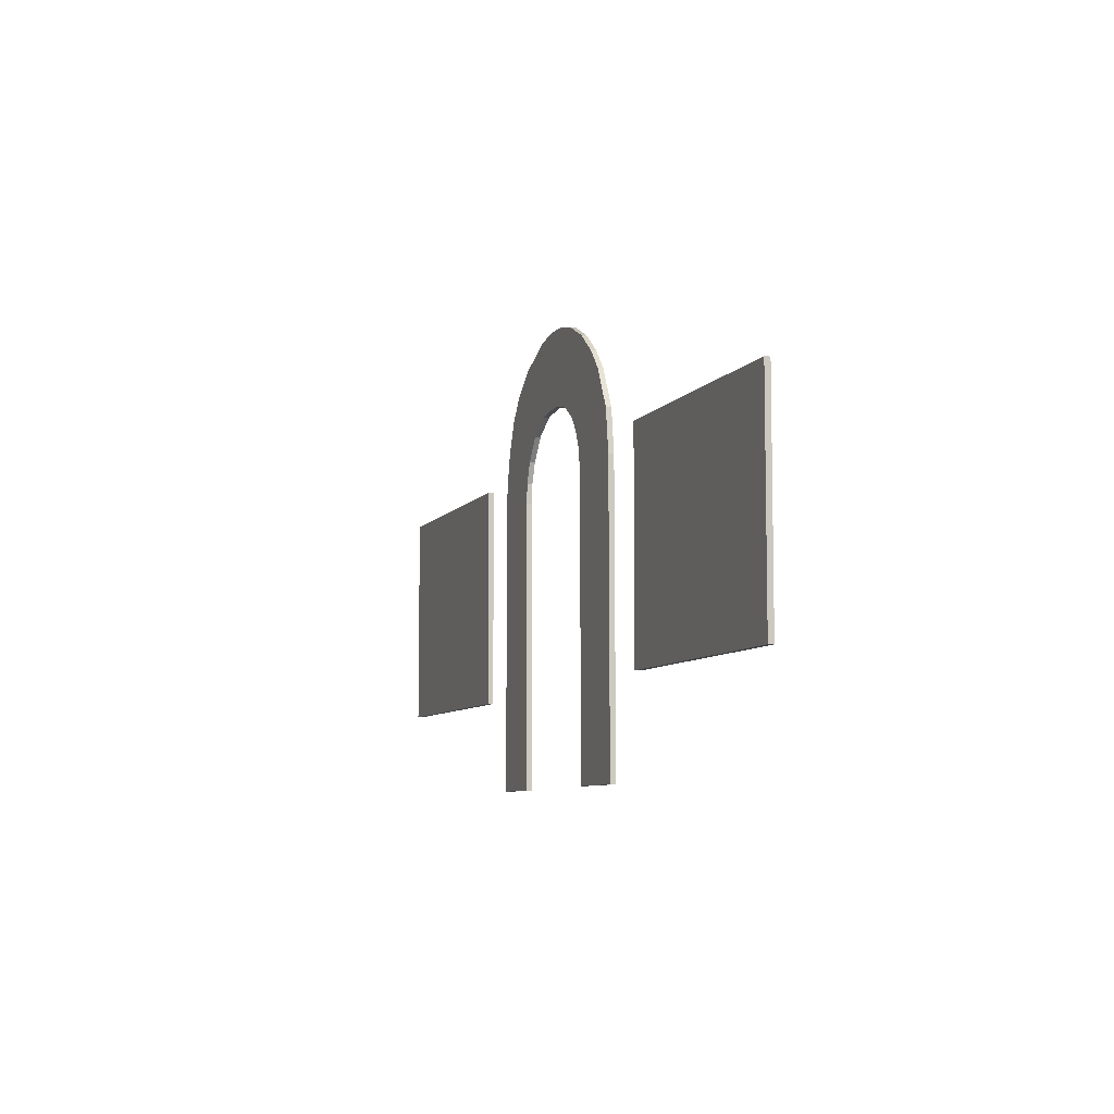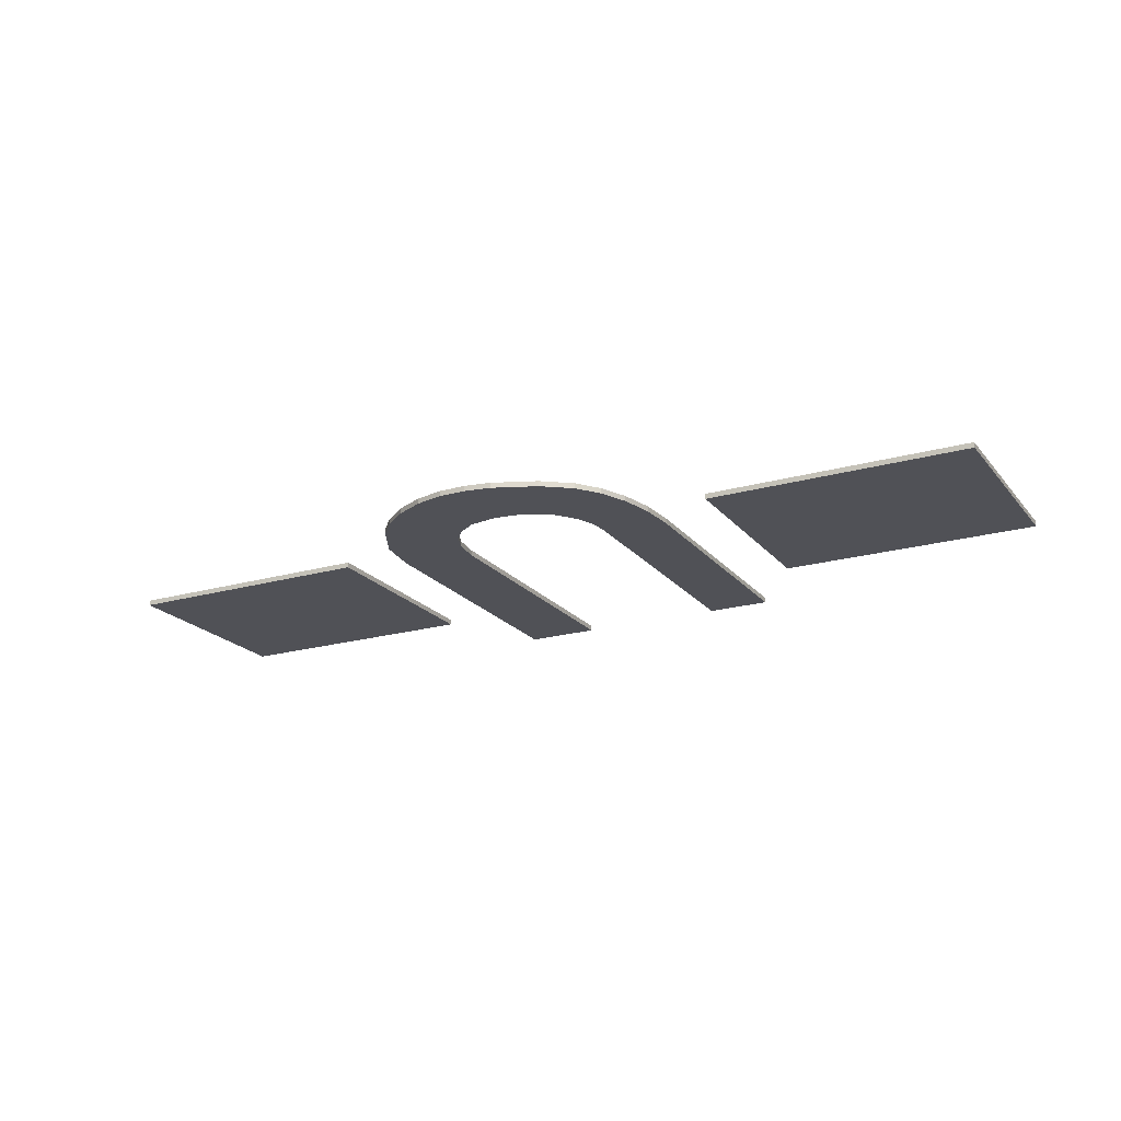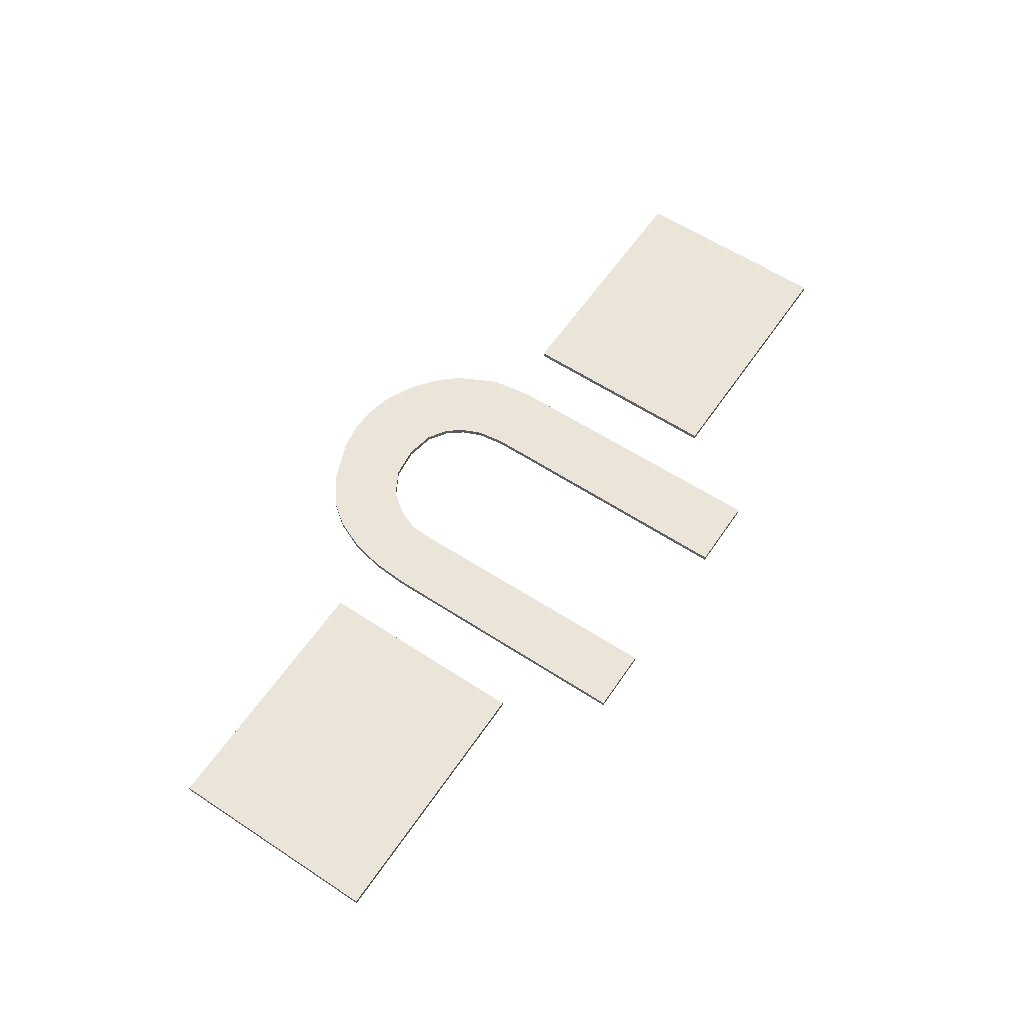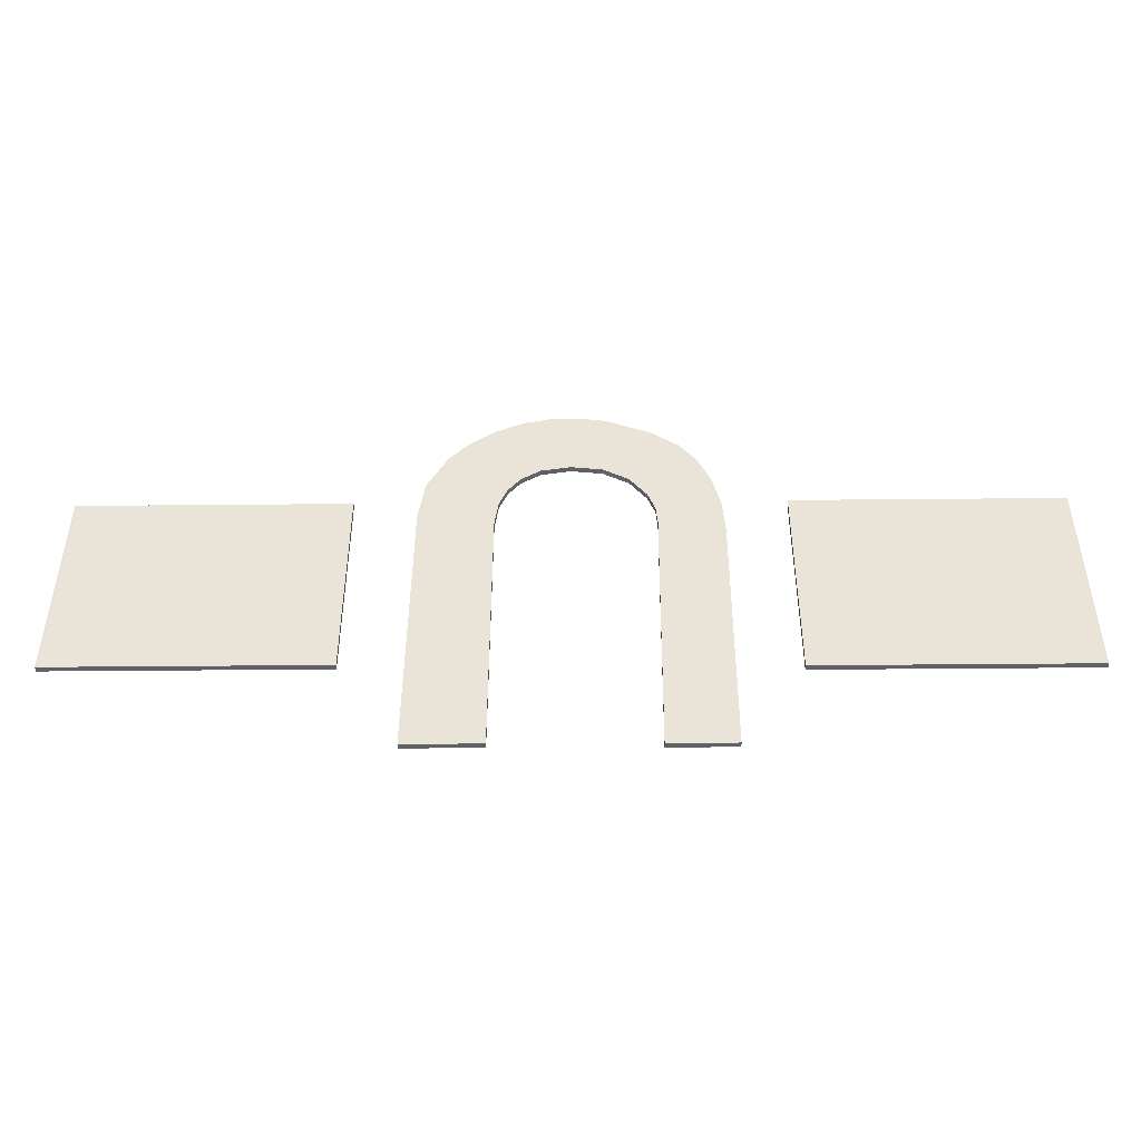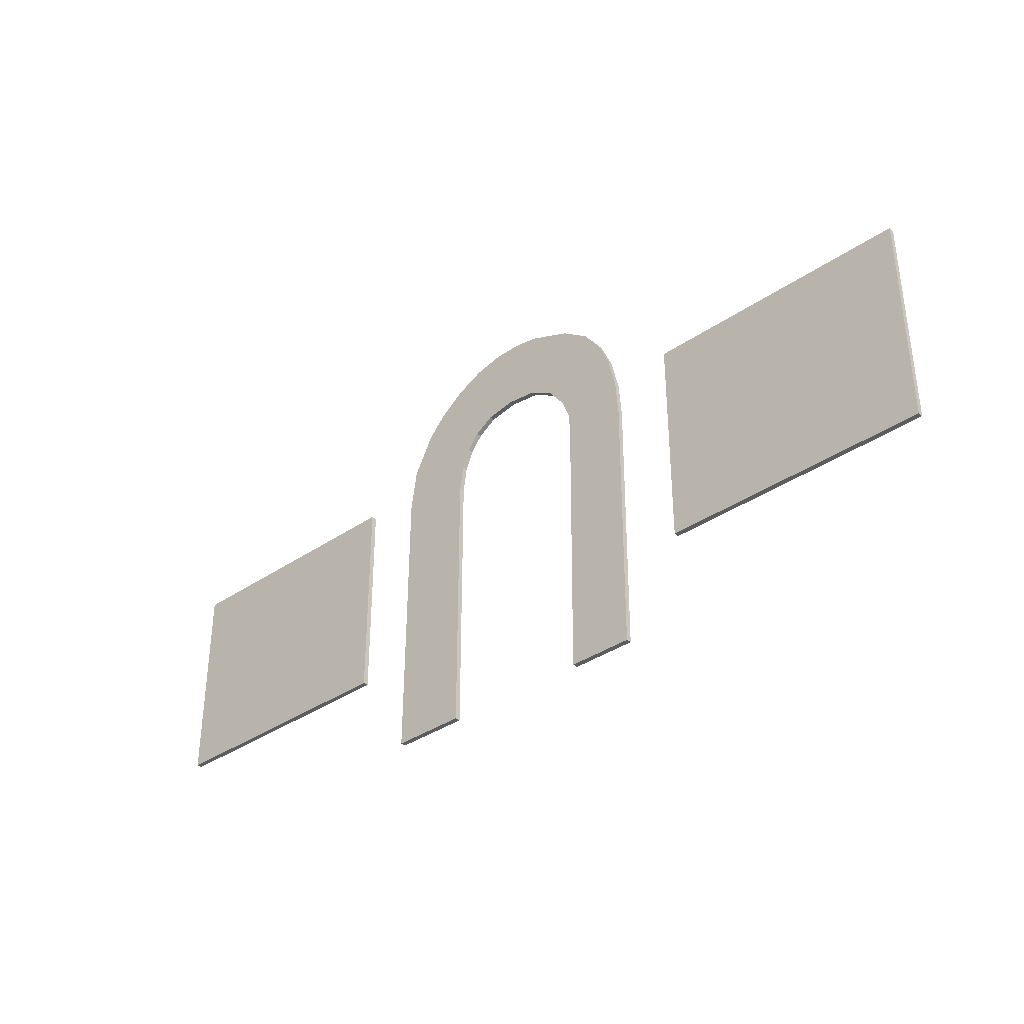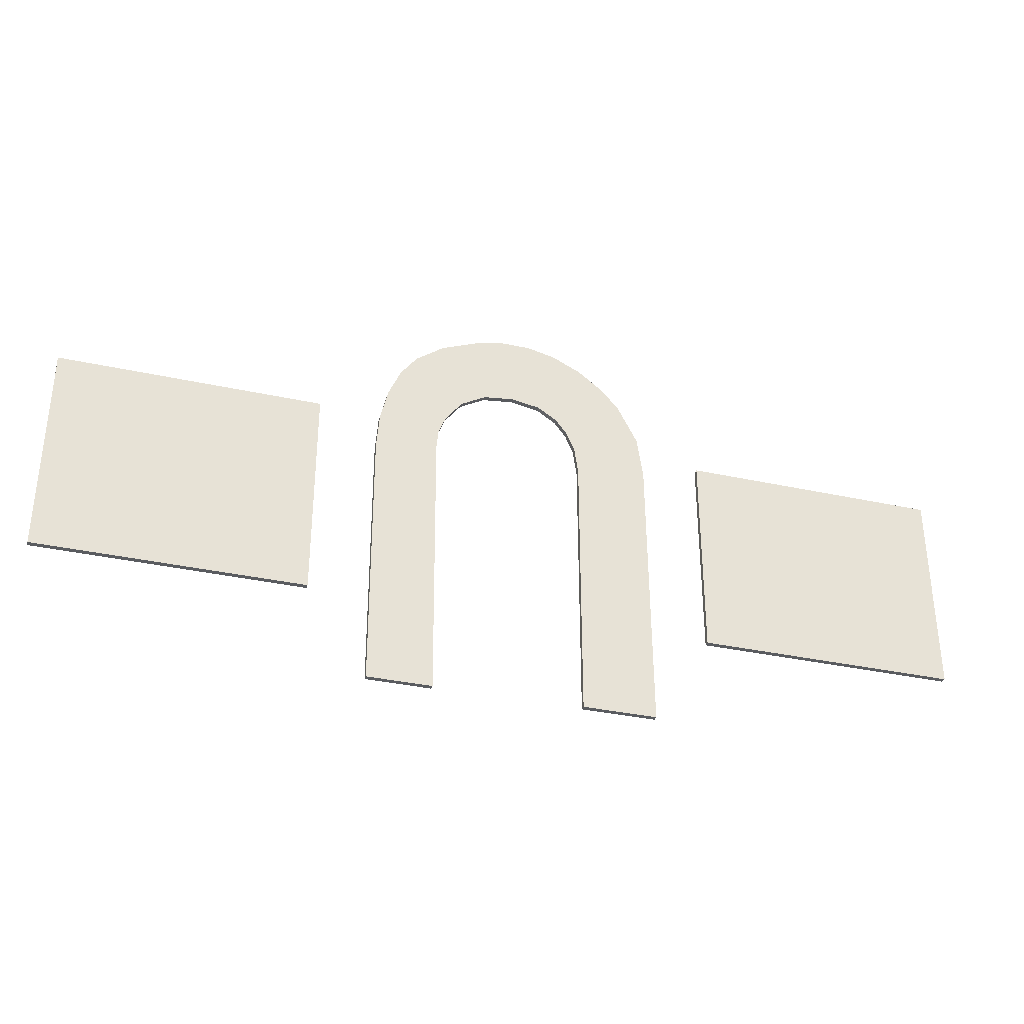
<metadata>
{"format":"obj","ext":"obj","renderer":"f3d","projection":"perspective","resolution":1024,"background":"white","views":[{"elev":-7.4,"azim":70.7,"up":"+Y"},{"elev":-20.5,"azim":-152.5,"up":"+Z"},{"elev":59.6,"azim":-56.0,"up":"+Z"},{"elev":-46.8,"azim":-179.4,"up":"+Y"},{"elev":-36.0,"azim":-137.9,"up":"+Y"},{"elev":-34.1,"azim":-16.6,"up":"+Y"}]}
</metadata>
<code>
o object_1
v -7.698 -6.559 -0.1
v -7.698 -6.559 0.1
v -7.698 1.625 -0.1
v -7.698 1.625 0.1
v -7.698 1.625 -0.1
v -7.698 1.625 0.1
v -17.61 1.625 -0.1
v -17.61 1.625 0.1
v -17.61 1.625 -0.1
v -17.61 1.625 0.1
v -17.61 -6.559 -0.1
v -17.61 -6.559 0.1
v -17.61 -6.559 -0.1
v -17.61 -6.559 0.1
v -7.698 -6.559 -0.1
v -7.698 -6.559 0.1
v -7.698 -6.559 -0.1
v -7.698 1.625 -0.1
v -17.61 1.625 -0.1
v -17.61 -6.559 -0.1
v -7.698 -6.559 0.1
v -7.698 1.625 0.1
v -17.61 1.625 0.1
v -17.61 -6.559 0.1
f 1 3 4 2
f 5 7 8 6
f 9 11 12 10
f 13 15 16 14
f 17 20 19
f 19 18 17
f 21 23 24
f 23 21 22
o object_2
v 17.62 -6.382 -0.1
v 17.62 -6.382 0.1
v 17.62 1.617 -0.1
v 17.62 1.617 0.1
v 17.62 1.617 -0.1
v 17.62 1.617 0.1
v 7.704 1.617 -0.1
v 7.704 1.617 0.1
v 7.704 1.617 -0.1
v 7.704 1.617 0.1
v 7.704 -6.382 -0.1
v 7.704 -6.382 0.1
v 7.704 -6.382 -0.1
v 7.704 -6.382 0.1
v 17.62 -6.382 -0.1
v 17.62 -6.382 0.1
v 17.62 -6.382 -0.1
v 17.62 1.617 -0.1
v 7.704 1.617 -0.1
v 7.704 -6.382 -0.1
v 17.62 -6.382 0.1
v 17.62 1.617 0.1
v 7.704 1.617 0.1
v 7.704 -6.382 0.1
f 25 27 28 26
f 29 31 32 30
f 33 35 36 34
f 37 39 40 38
f 41 44 43
f 43 42 41
f 45 47 48
f 47 45 46
o object_3
v -5.409 -9.942 -0.1
v -5.409 -9.942 0.1
v -2.977 -9.942 -0.1
v -2.977 -9.942 0.1
v -2.977 -9.942 -0.1
v -2.977 -9.942 0.1
v -3.07 0.5253 -0.1
v -3.07 0.5253 0.1
v -3.07 0.5253 -0.1
v -3.07 0.5253 0.1
v -3.008 1.256 -0.1
v -3.008 1.256 0.1
v -2.726 1.997 -0.1
v -2.726 1.997 0.1
v -2.096 2.836 -0.1
v -2.096 2.836 0.1
v -1.145 3.377 -0.1
v -1.145 3.377 0.1
v 0.004891 3.522 -0.1
v 0.004891 3.522 0.1
v 1.077 3.331 -0.1
v 1.077 3.331 0.1
v 1.792 2.864 -0.1
v 1.792 2.864 0.1
v 1.792 2.864 -0.1
v 1.792 2.864 0.1
v 2.238 2.289 -0.1
v 2.238 2.289 0.1
v 2.544 1.564 -0.1
v 2.544 1.564 0.1
v 2.683 0.544 -0.1
v 2.683 0.544 0.1
v 2.683 -9.905 -0.1
v 2.683 -9.905 0.1
v 2.683 -9.905 -0.1
v 2.683 -9.905 0.1
v 5.486 -9.905 -0.1
v 5.486 -9.905 0.1
v 5.486 -9.905 -0.1
v 5.486 -9.905 0.1
v 5.412 0.9522 -0.1
v 5.412 0.9522 0.1
v 5.412 0.9522 -0.1
v 5.412 0.9522 0.1
v 5.184 2.56 -0.1
v 5.184 2.56 0.1
v 4.425 4.045 -0.1
v 4.425 4.045 0.1
v 3.745 4.805 -0.1
v 3.745 4.805 0.1
v 2.813 5.518 -0.1
v 2.813 5.518 0.1
v 1.739 6.037 -0.1
v 1.739 6.037 0.1
v 0.6781 6.276 -0.1
v 0.6781 6.276 0.1
v -0.344 6.287 -0.1
v -0.344 6.287 0.1
v -1.301 6.12 -0.1
v -1.301 6.12 0.1
v -2.917 5.454 -0.1
v -2.917 5.454 0.1
v -3.961 4.683 -0.1
v -3.961 4.683 0.1
v -4.581 3.85 -0.1
v -4.581 3.85 0.1
v -5.048 2.77 -0.1
v -5.048 2.77 0.1
v -5.343 1.5 -0.1
v -5.343 1.5 0.1
v -5.446 0.0985 -0.1
v -5.446 0.0985 0.1
v -5.409 -9.942 -0.1
v -5.409 -9.942 0.1
v -5.409 -9.942 -0.1
v -2.977 -9.942 -0.1
v -3.07 0.5253 -0.1
v -3.008 1.256 -0.1
v -2.726 1.997 -0.1
v -2.096 2.836 -0.1
v -1.145 3.377 -0.1
v 0.004891 3.522 -0.1
v 1.077 3.331 -0.1
v 1.792 2.864 -0.1
v 2.238 2.289 -0.1
v 2.544 1.564 -0.1
v 2.683 0.544 -0.1
v 2.683 -9.905 -0.1
v 5.486 -9.905 -0.1
v 5.412 0.9522 -0.1
v 5.184 2.56 -0.1
v 4.425 4.045 -0.1
v 3.745 4.805 -0.1
v 2.813 5.518 -0.1
v 1.739 6.037 -0.1
v 0.6781 6.276 -0.1
v -0.344 6.287 -0.1
v -1.301 6.12 -0.1
v -2.917 5.454 -0.1
v -3.961 4.683 -0.1
v -4.581 3.85 -0.1
v -5.048 2.77 -0.1
v -5.343 1.5 -0.1
v -5.446 0.0985 -0.1
v -5.409 -9.942 0.1
v -2.977 -9.942 0.1
v -3.07 0.5253 0.1
v -3.008 1.256 0.1
v -2.726 1.997 0.1
v -2.096 2.836 0.1
v -1.145 3.377 0.1
v 0.004891 3.522 0.1
v 1.077 3.331 0.1
v 1.792 2.864 0.1
v 2.238 2.289 0.1
v 2.544 1.564 0.1
v 2.683 0.544 0.1
v 2.683 -9.905 0.1
v 5.486 -9.905 0.1
v 5.412 0.9522 0.1
v 5.184 2.56 0.1
v 4.425 4.045 0.1
v 3.745 4.805 0.1
v 2.813 5.518 0.1
v 1.739 6.037 0.1
v 0.6781 6.276 0.1
v -0.344 6.287 0.1
v -1.301 6.12 0.1
v -2.917 5.454 0.1
v -3.961 4.683 0.1
v -4.581 3.85 0.1
v -5.048 2.77 0.1
v -5.343 1.5 0.1
v -5.446 0.0985 0.1
f 49 51 52 50
f 53 55 56 54
f 57 59 60 58
f 59 61 62 60
f 61 63 64 62
f 63 65 66 64
f 65 67 68 66
f 67 69 70 68
f 69 71 72 70
f 73 75 76 74
f 75 77 78 76
f 77 79 80 78
f 79 81 82 80
f 83 85 86 84
f 87 89 90 88
f 91 93 94 92
f 93 95 96 94
f 95 97 98 96
f 97 99 100 98
f 99 101 102 100
f 101 103 104 102
f 103 105 106 104
f 105 107 108 106
f 107 109 110 108
f 109 111 112 110
f 111 113 114 112
f 113 115 116 114
f 115 117 118 116
f 117 119 120 118
f 119 121 122 120
f 125 152 151
f 123 152 124
f 152 125 124
f 150 126 151
f 151 126 125
f 127 126 150
f 149 148 128
f 148 147 128
f 149 127 150
f 147 146 129
f 146 145 130
f 129 146 130
f 128 147 129
f 149 128 127
f 139 134 133
f 138 137 135
f 136 135 137
f 138 134 139
f 135 134 138
f 140 139 133
f 144 131 130
f 131 144 143
f 143 142 131
f 145 144 130
f 141 140 132
f 133 132 140
f 132 142 141
f 131 142 132
f 155 181 182
f 153 154 182
f 182 154 155
f 180 181 156
f 181 155 156
f 157 180 156
f 179 158 178
f 178 158 177
f 179 180 157
f 177 159 176
f 176 160 175
f 159 160 176
f 158 159 177
f 179 157 158
f 169 163 164
f 168 165 167
f 166 167 165
f 168 169 164
f 165 168 164
f 170 163 169
f 174 160 161
f 161 173 174
f 173 161 172
f 175 160 174
f 171 162 170
f 163 170 162
f 162 171 172
f 161 162 172

</code>
